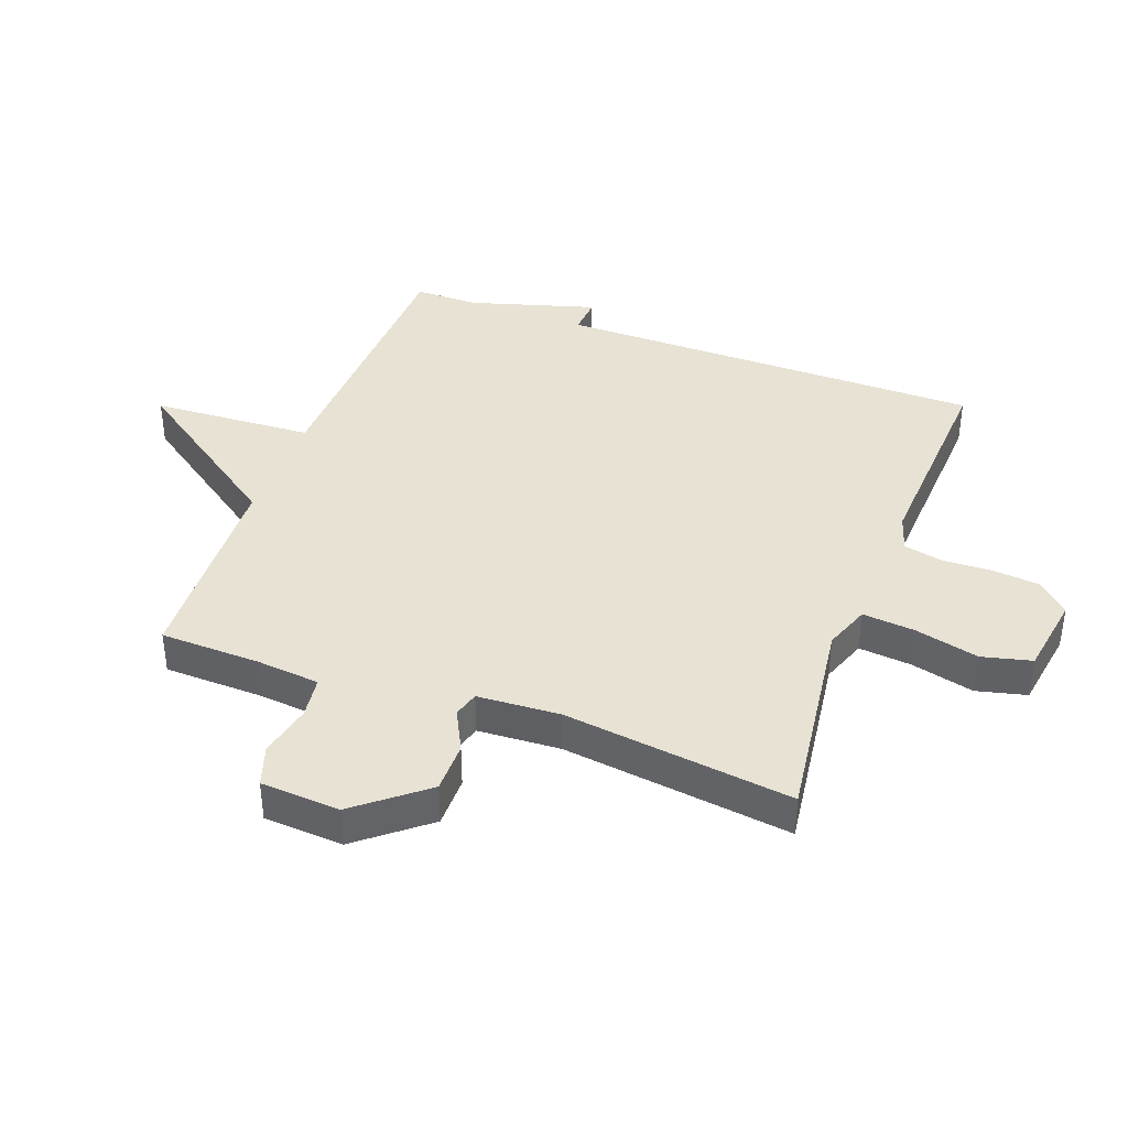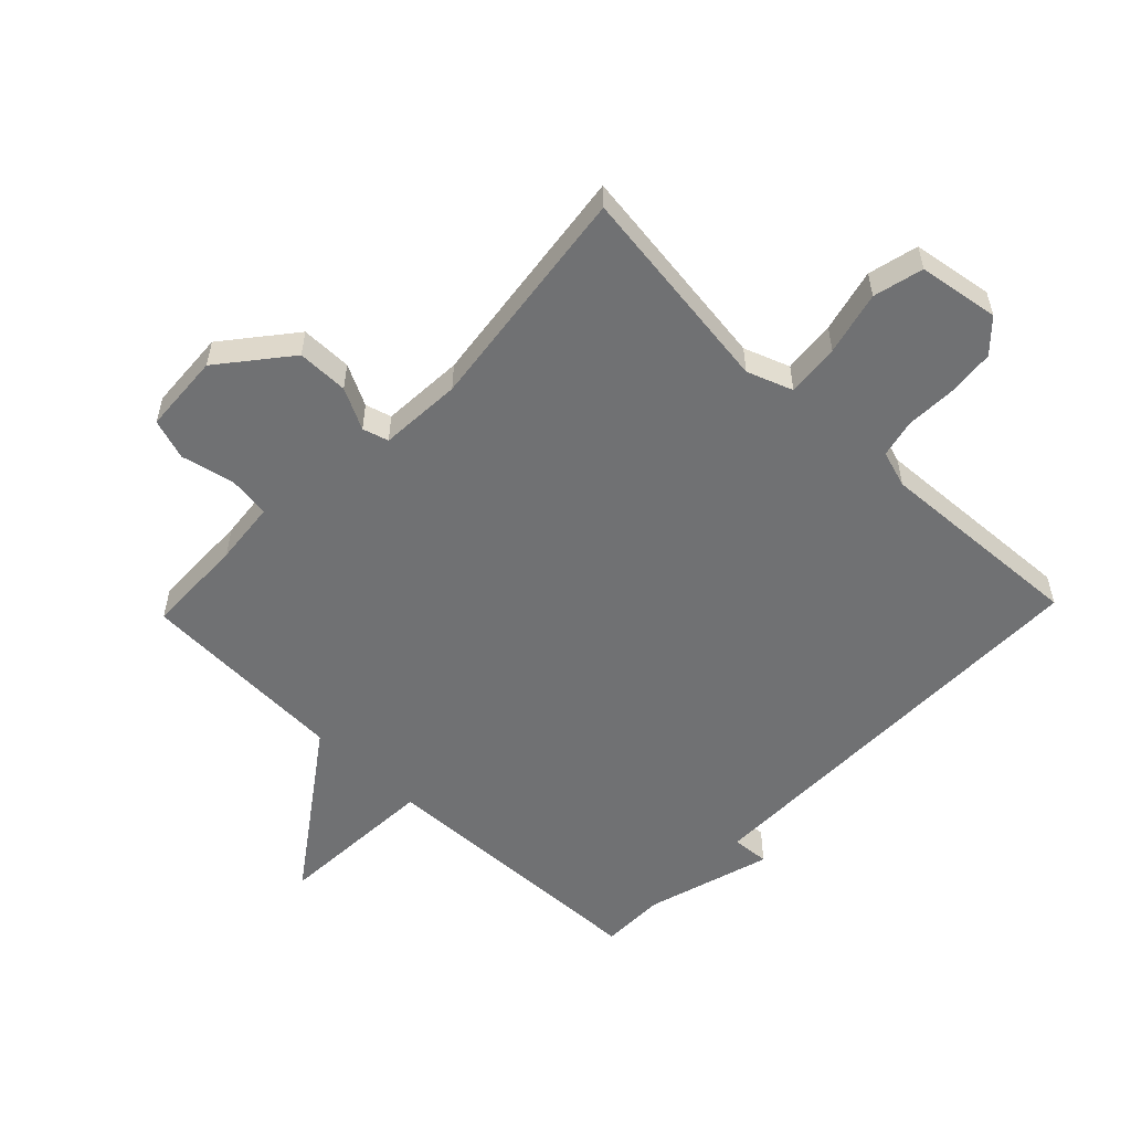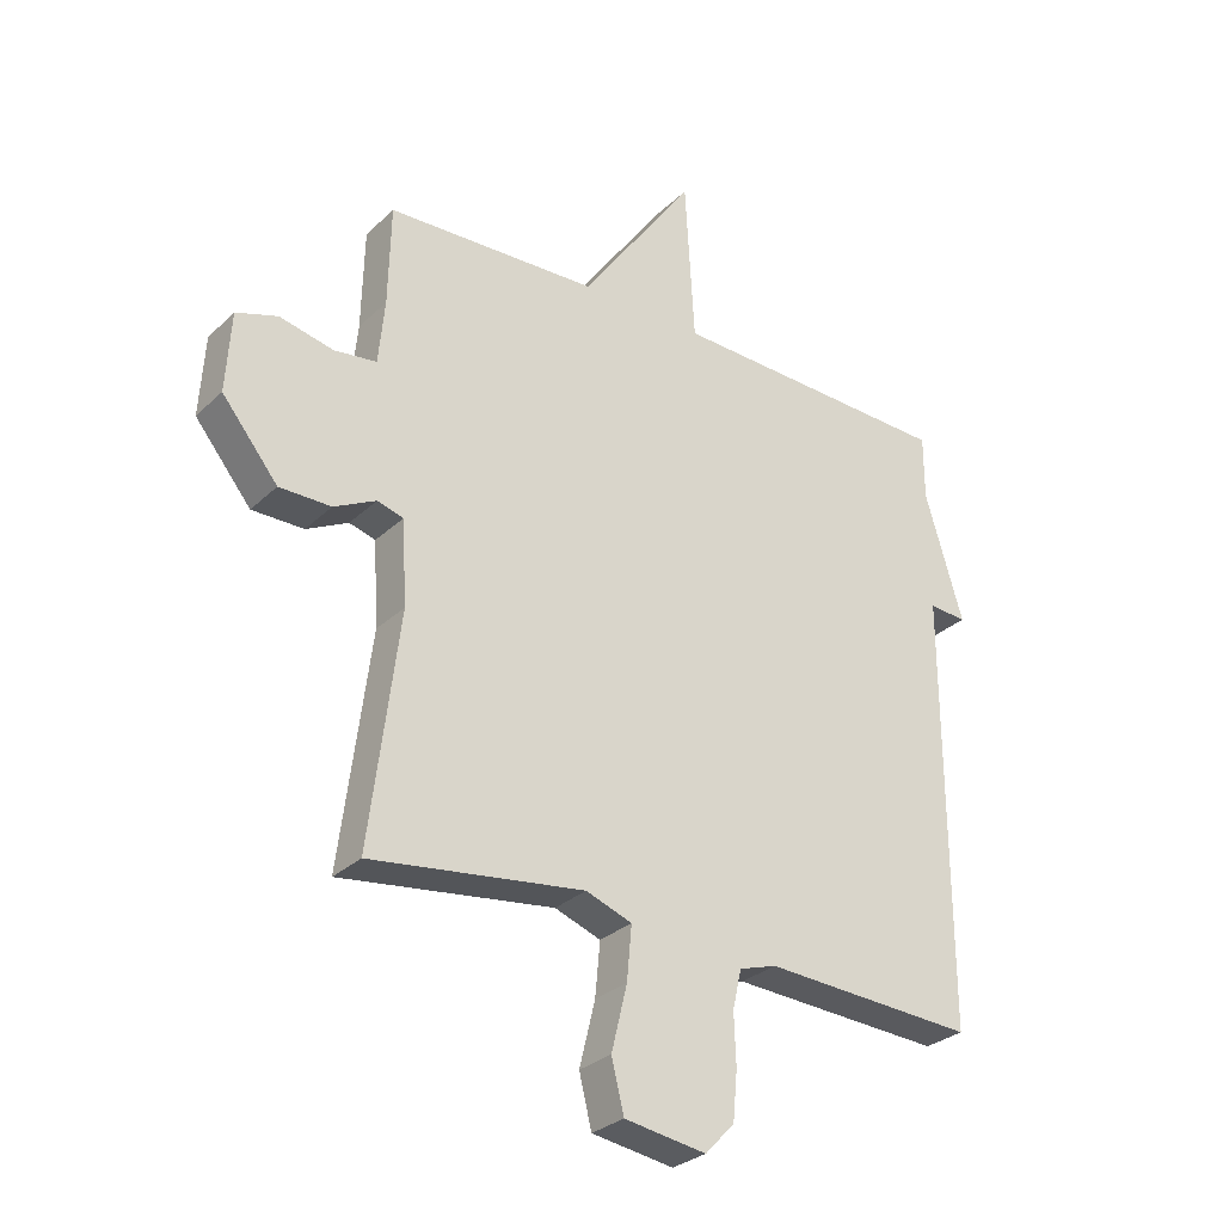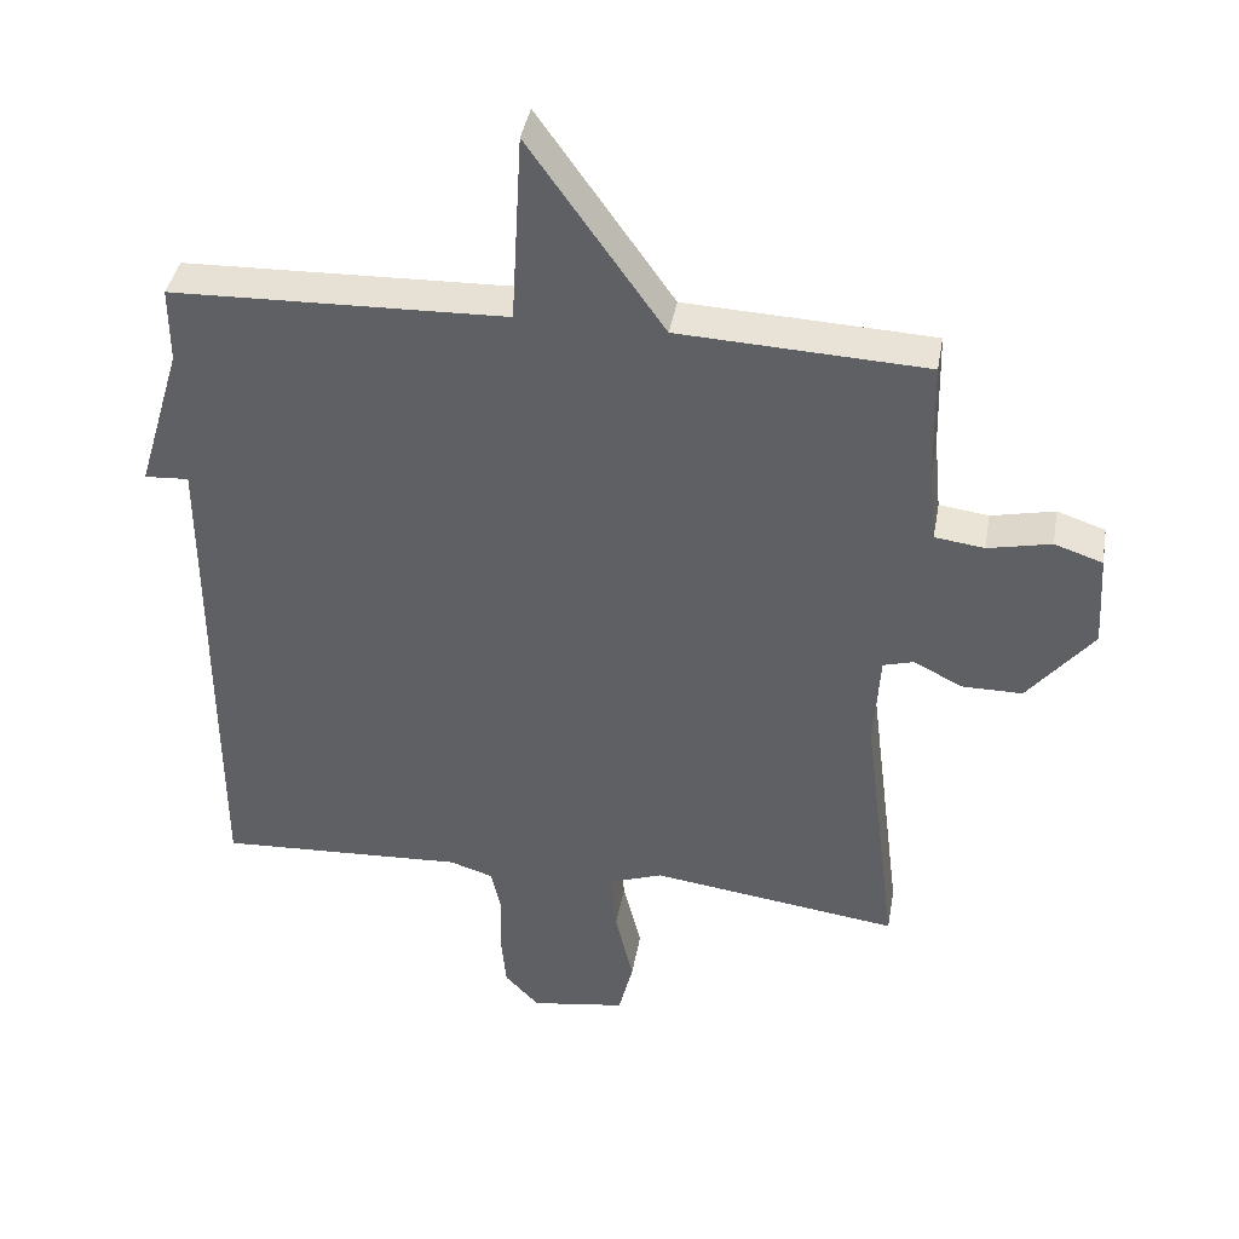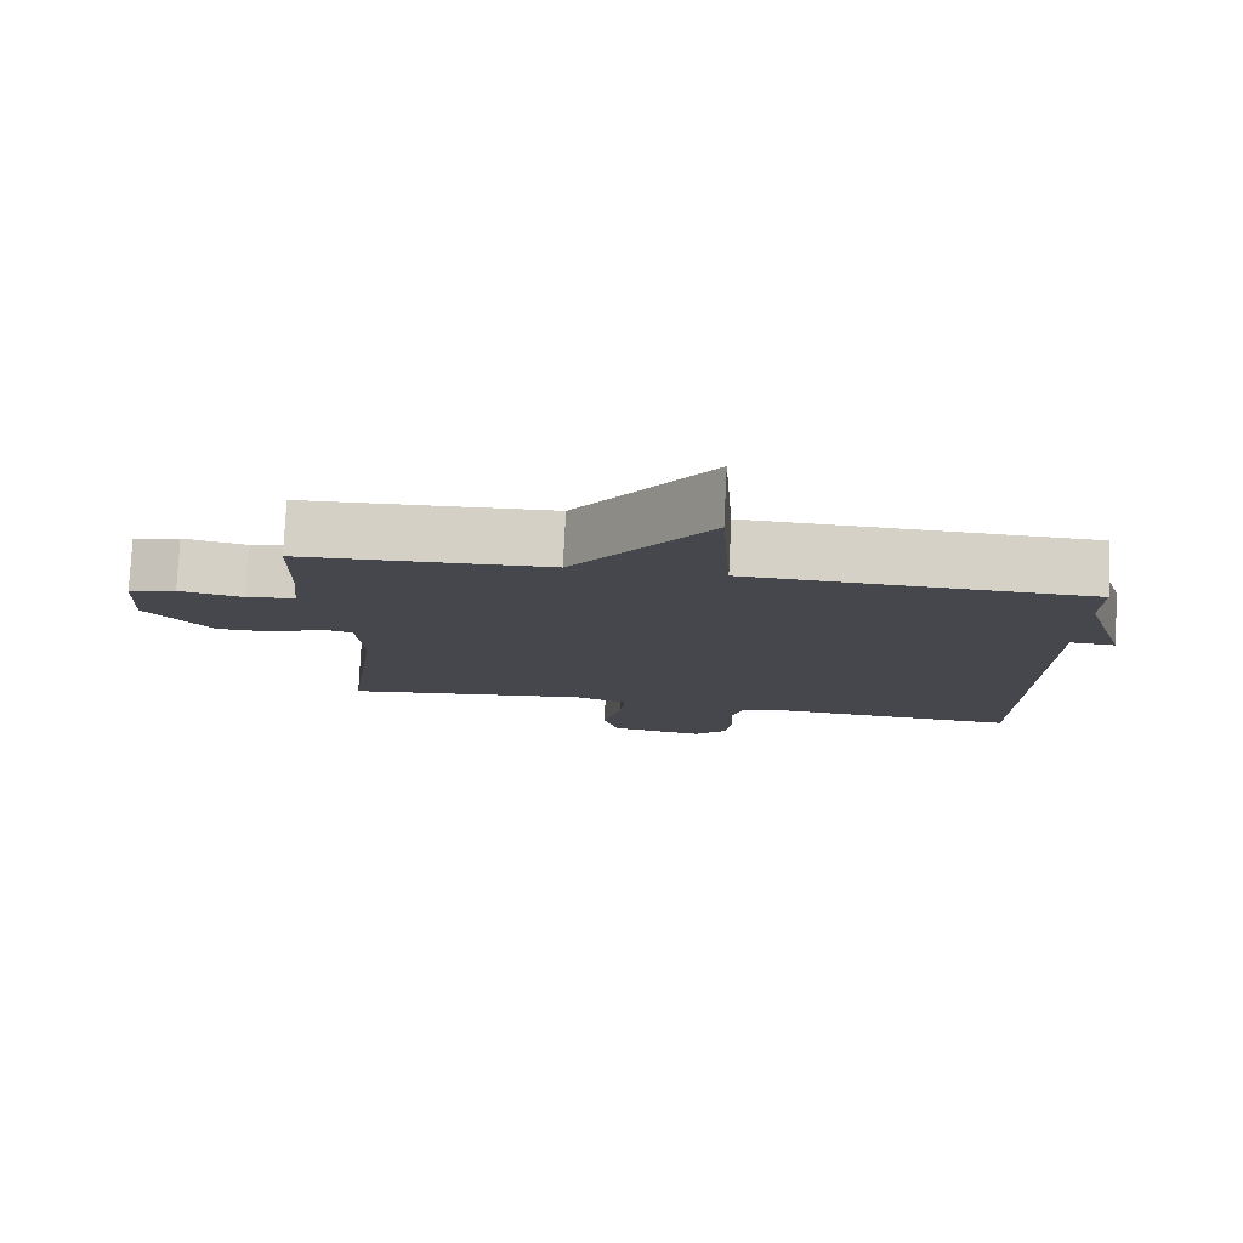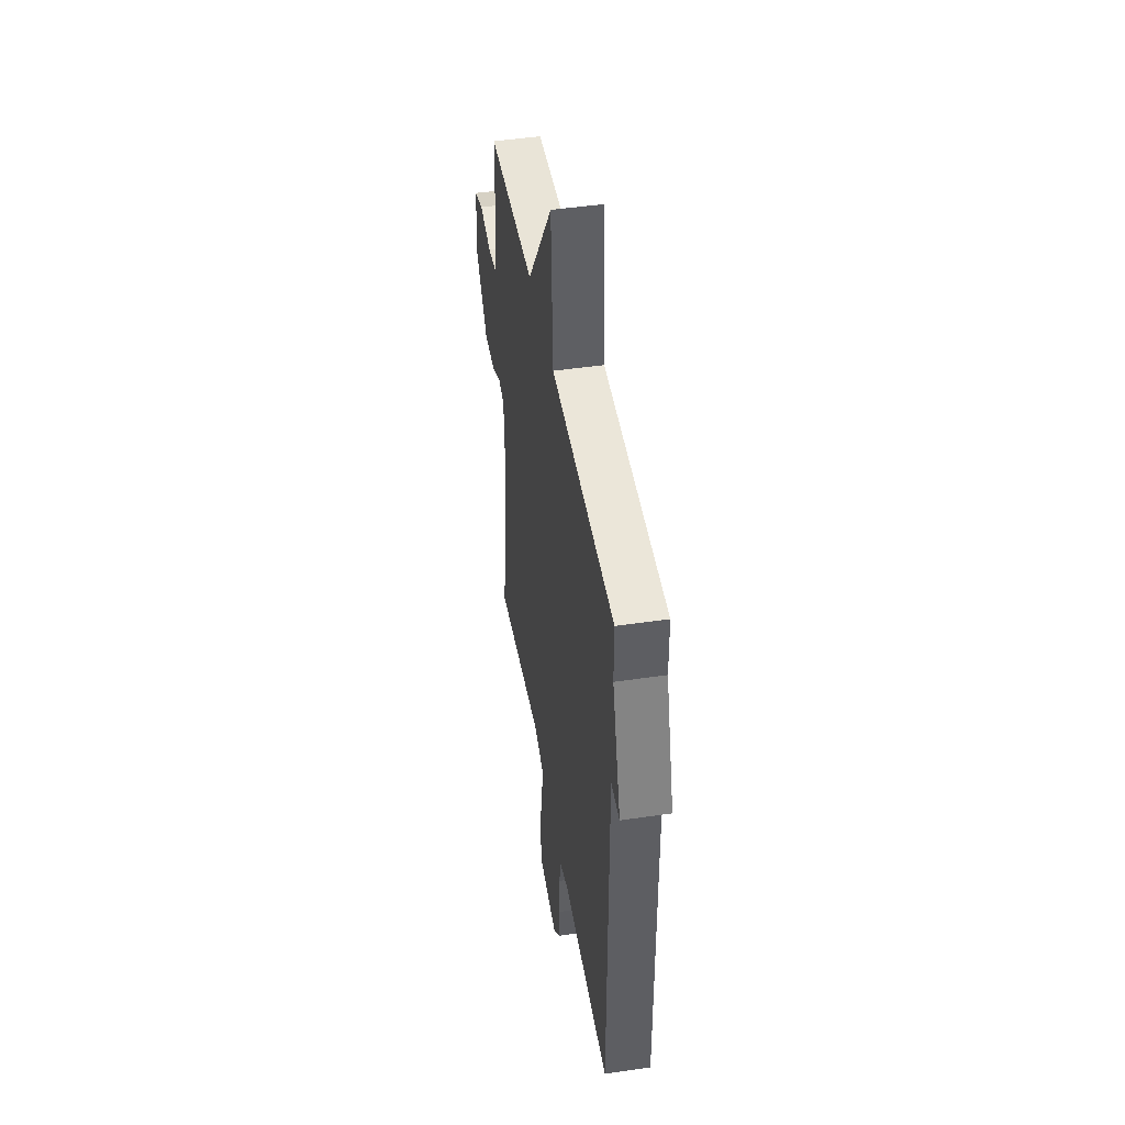
<metadata>
{"format":"obj","ext":"obj","renderer":"f3d","projection":"perspective","resolution":1024,"background":"white","views":[{"elev":39.8,"azim":110.4,"up":"+Y"},{"elev":-55.1,"azim":136.1,"up":"+Y"},{"elev":-29.5,"azim":143.5,"up":"+Z"},{"elev":40.2,"azim":10.0,"up":"+Z"},{"elev":79.2,"azim":-177.1,"up":"+Z"},{"elev":46.0,"azim":-99.6,"up":"+Z"}]}
</metadata>
<code>
v 0.5 0.07 -0.5
v 0.158 0.07 -0.454
v 0.084 0.07 -0.481
v 0.092 0.07 -0.567
v 0.117 0.07 -0.67
v 0.097 0.07 -0.751
v -0.034 0.07 -0.771
v -0.081 0.07 -0.721
v -0.088 0.07 -0.644
v -0.085 0.07 -0.563
v -0.099 0.07 -0.501
v -0.159 0.07 -0.482
v -0.5 0.07 -0.5
v -0.5 0.07 0.196
v -0.561 0.07 0.192
v -0.5 0.07 0.396
v -0.5 0.07 0.5
v -0.04 0.07 0.515
v -0.025 0.07 0.777
v 0.16 0.07 0.515
v 0.5 0.07 0.5
v 0.504 0.07 0.338
v 0.514 0.07 0.235
v 0.582 0.07 0.226
v 0.669 0.07 0.245
v 0.735 0.07 0.223
v 0.743 0.07 0.094
v 0.653 0.07 -0.017
v 0.57 0.07 -0.017
v 0.503 0.07 0.017
v 0.461 0.07 0.005
v 0.453 0.07 -0.129
v 0.5 0 -0.5
v 0.158 0 -0.454
v 0.084 0 -0.481
v 0.092 0 -0.567
v 0.117 0 -0.67
v 0.097 0 -0.751
v -0.034 0 -0.771
v -0.081 0 -0.721
v -0.088 0 -0.644
v -0.085 0 -0.563
v -0.099 0 -0.501
v -0.159 0 -0.482
v -0.5 0 -0.5
v -0.5 0 0.196
v -0.561 0 0.192
v -0.5 0 0.396
v -0.5 0 0.5
v -0.04 0 0.515
v -0.025 0 0.777
v 0.16 0 0.515
v 0.5 0 0.5
v 0.504 0 0.338
v 0.514 0 0.235
v 0.582 0 0.226
v 0.669 0 0.245
v 0.735 0 0.223
v 0.743 0 0.094
v 0.653 0 -0.017
v 0.57 0 -0.017
v 0.503 0 0.017
v 0.461 0 0.005
v 0.453 0 -0.129
f 28 29 30
f 27 28 30
f 26 27 30
f 25 26 30
f 24 25 30
f 23 24 30 31
f 22 23 31
f 20 21 22 31
f 20 31 32
f 19 20 32
f 18 19 32
f 32 1 2
f 18 32 2
f 17 18 2
f 16 17 2
f 12 13 14
f 11 12 14
f 8 9 10
f 7 8 10
f 6 7 10
f 5 6 10
f 4 5 10
f 3 4 10 11
f 2 3 11 14
f 14 15 16
f 2 14 16
f 62 61 60
f 62 60 59
f 62 59 58
f 62 58 57
f 62 57 56
f 63 62 56 55
f 63 55 54
f 63 54 53 52
f 64 63 52
f 64 52 51
f 64 51 50
f 34 33 64
f 34 64 50
f 34 50 49
f 34 49 48
f 46 45 44
f 46 44 43
f 42 41 40
f 42 40 39
f 42 39 38
f 42 38 37
f 42 37 36
f 43 42 36 35
f 46 43 35 34
f 48 47 46
f 48 46 34
f 1 33 34 2
f 2 34 35 3
f 3 35 36 4
f 4 36 37 5
f 5 37 38 6
f 6 38 39 7
f 7 39 40 8
f 8 40 41 9
f 9 41 42 10
f 10 42 43 11
f 11 43 44 12
f 12 44 45 13
f 13 45 46 14
f 14 46 47 15
f 15 47 48 16
f 16 48 49 17
f 17 49 50 18
f 18 50 51 19
f 19 51 52 20
f 20 52 53 21
f 21 53 54 22
f 22 54 55 23
f 23 55 56 24
f 24 56 57 25
f 25 57 58 26
f 26 58 59 27
f 27 59 60 28
f 28 60 61 29
f 29 61 62 30
f 30 62 63 31
f 31 63 64 32
f 32 64 33 1

</code>
